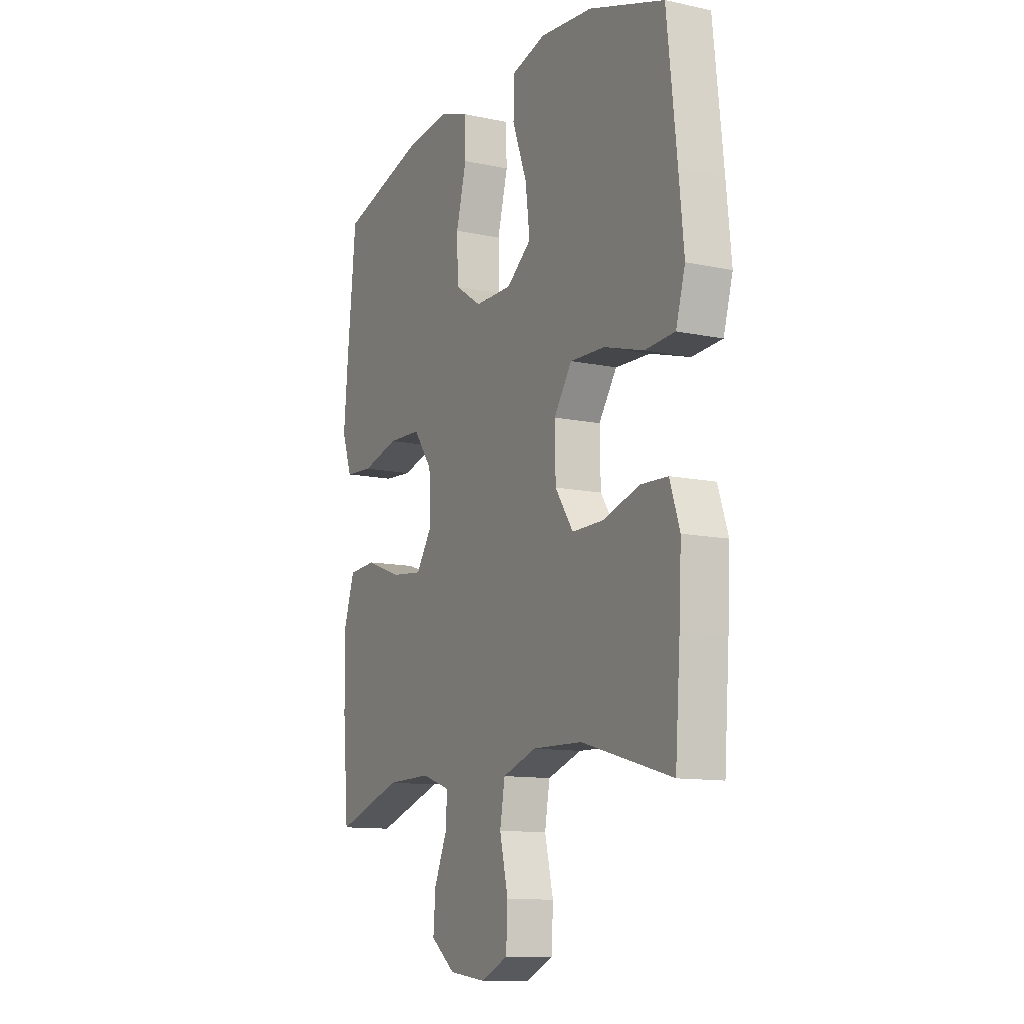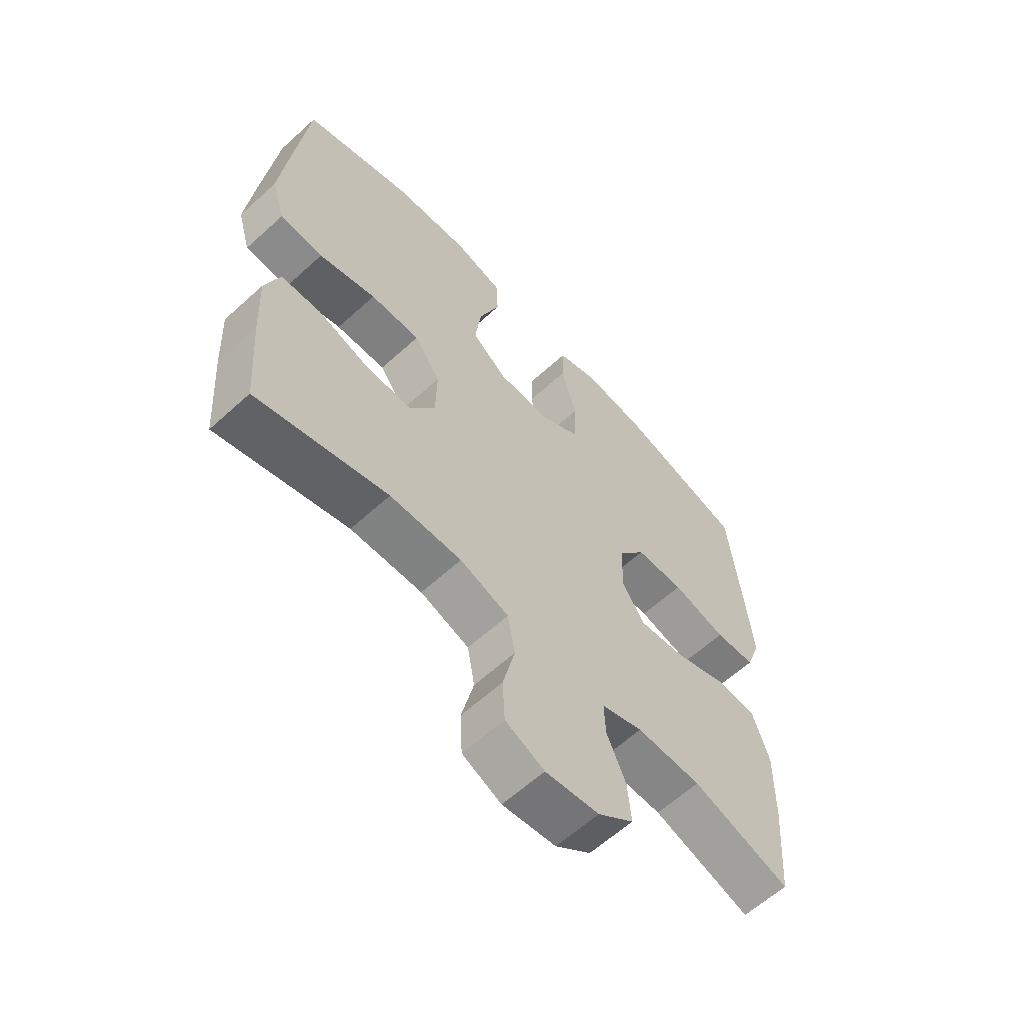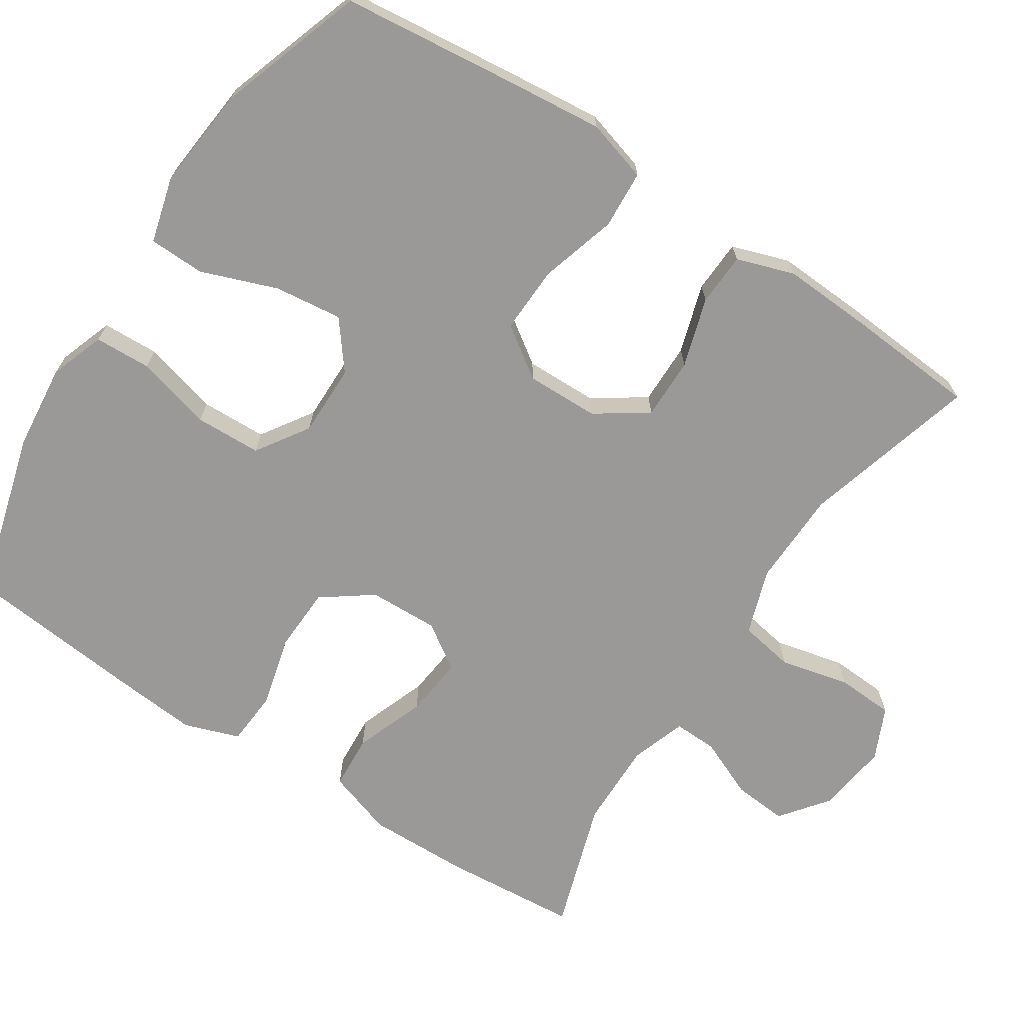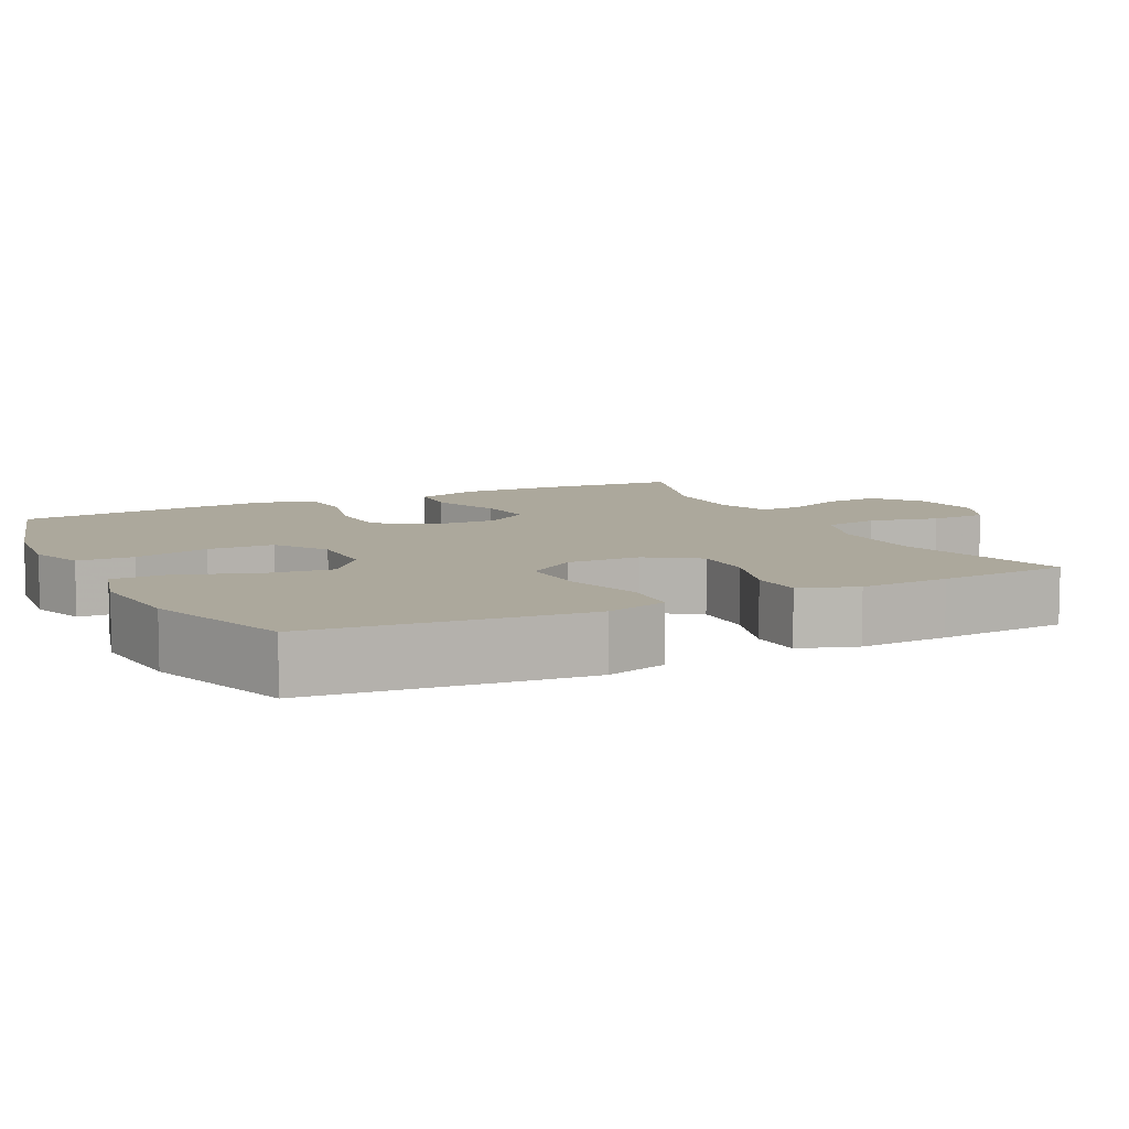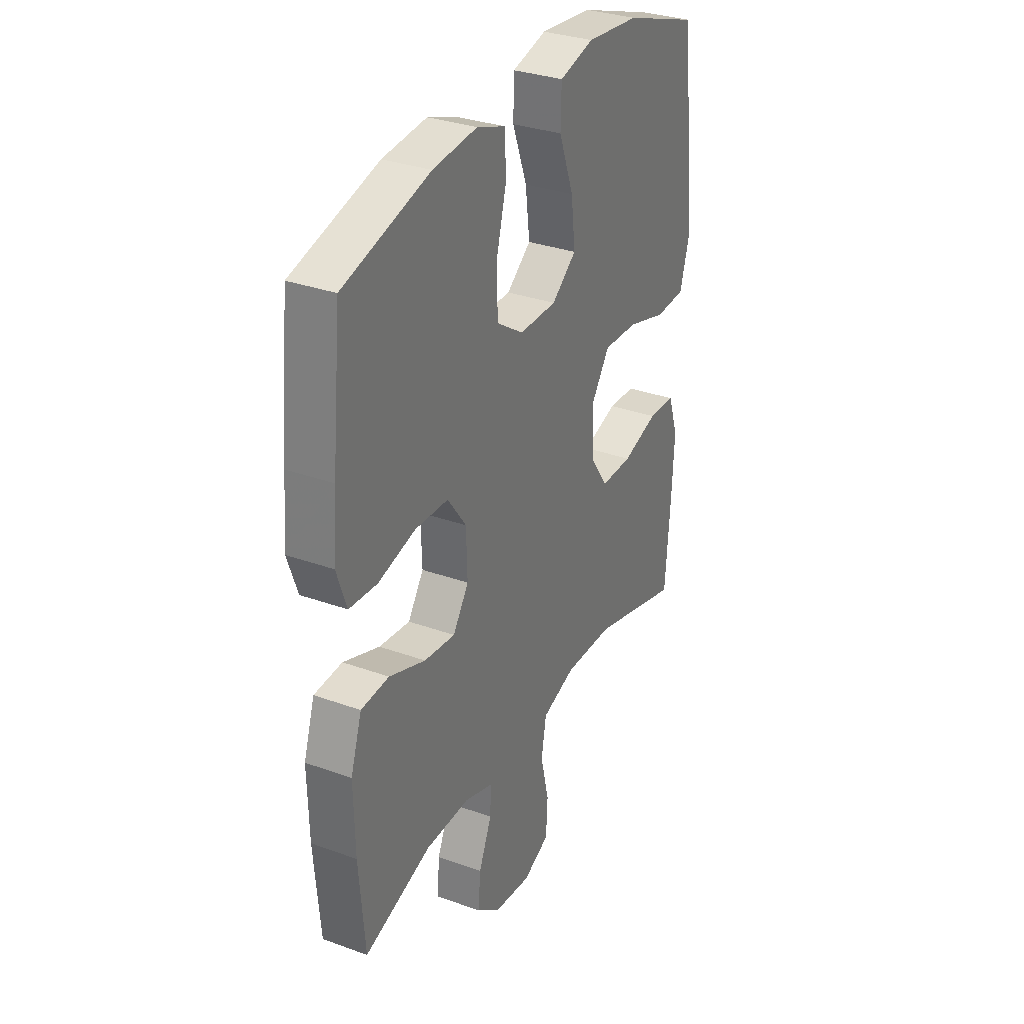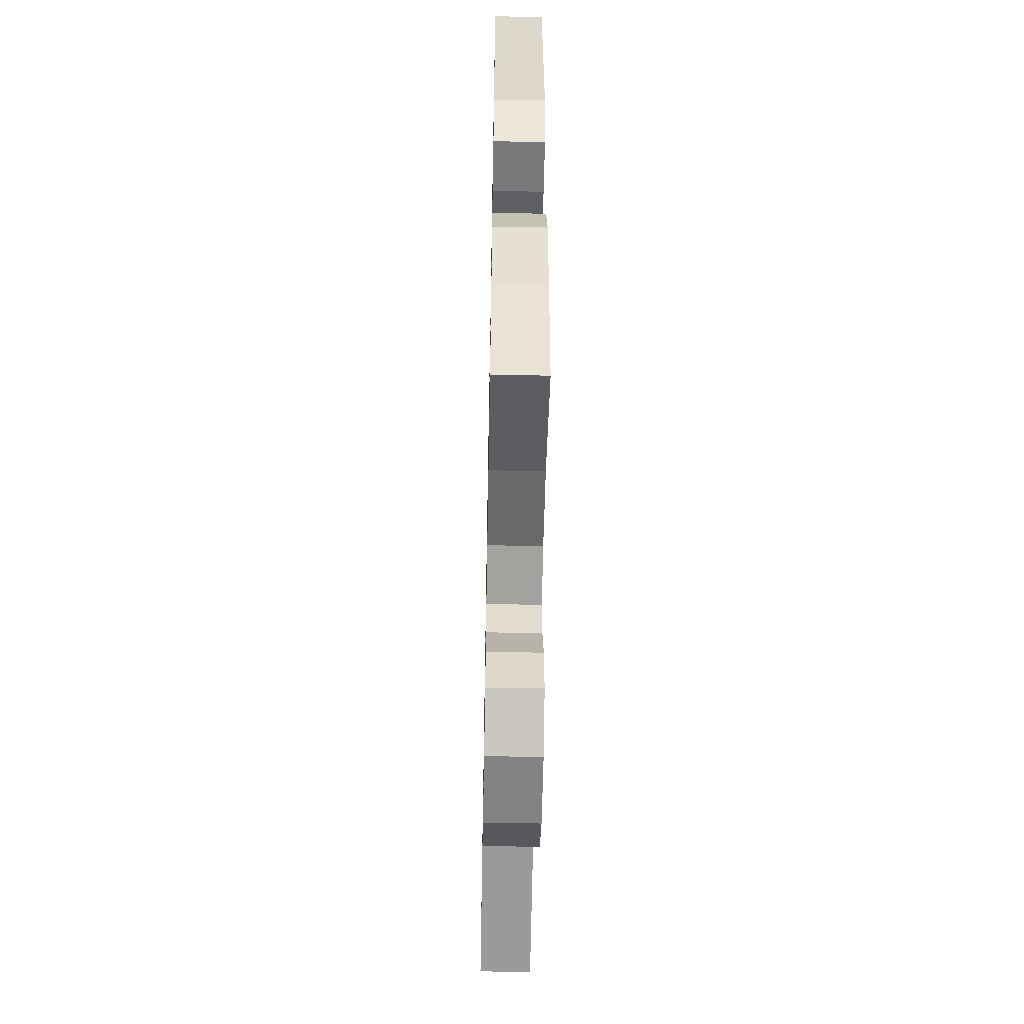
<metadata>
{"format":"obj","ext":"obj","renderer":"f3d","projection":"perspective","resolution":1024,"background":"white","views":[{"elev":-11.6,"azim":62.7,"up":"+Z"},{"elev":-61.5,"azim":132.8,"up":"+Z"},{"elev":-69.0,"azim":56.8,"up":"+Y"},{"elev":8.5,"azim":63.4,"up":"+Y"},{"elev":31.9,"azim":-63.0,"up":"+Z"},{"elev":-53.9,"azim":-91.1,"up":"+Z"}]}
</metadata>
<code>
v 0.5 0.07 -0.5
v 0.265 0.07 -0.435
v 0.136 0.07 -0.432
v 0.048 0.07 -0.462
v 0.035 0.07 -0.536
v 0.057 0.07 -0.629
v 0.053 0.07 -0.706
v -0.017 0.07 -0.738
v -0.113 0.07 -0.726
v -0.177 0.07 -0.677
v -0.171 0.07 -0.604
v -0.137 0.07 -0.525
v -0.135 0.07 -0.466
v -0.209 0.07 -0.441
v -0.325 0.07 -0.443
v -0.5 0.07 -0.5
v -0.515 0.07 -0.319
v -0.518 0.07 -0.182
v -0.489 0.07 -0.093
v -0.416 0.07 -0.088
v -0.321 0.07 -0.123
v -0.24 0.07 -0.132
v -0.199 0.07 -0.071
v -0.202 0.07 0.023
v -0.251 0.07 0.09
v -0.338 0.07 0.093
v -0.435 0.07 0.068
v -0.508 0.07 0.073
v -0.534 0.07 0.147
v -0.524 0.07 0.262
v -0.5 0.07 0.5
v -0.275 0.07 0.563
v -0.16 0.07 0.575
v -0.086 0.07 0.549
v -0.083 0.07 0.473
v -0.11 0.07 0.371
v -0.107 0.07 0.282
v -0.037 0.07 0.236
v 0.06 0.07 0.237
v 0.124 0.07 0.287
v 0.113 0.07 0.378
v 0.075 0.07 0.48
v 0.077 0.07 0.555
v 0.166 0.07 0.579
v 0.303 0.07 0.566
v 0.5 0.07 0.5
v 0.526 0.07 0.264
v 0.539 0.07 0.136
v 0.515 0.07 0.053
v 0.437 0.07 0.048
v 0.334 0.07 0.078
v 0.244 0.07 0.081
v 0.197 0.07 0.013
v 0.199 0.07 -0.085
v 0.246 0.07 -0.154
v 0.329 0.07 -0.153
v 0.422 0.07 -0.124
v 0.493 0.07 -0.127
v 0.519 0.07 -0.204
v 0.513 0.07 -0.324
v 0.5 0 -0.5
v 0.265 0 -0.435
v 0.136 0 -0.432
v 0.048 0 -0.462
v 0.035 0 -0.536
v 0.057 0 -0.629
v 0.053 0 -0.706
v -0.017 0 -0.738
v -0.113 0 -0.726
v -0.177 0 -0.677
v -0.171 0 -0.604
v -0.137 0 -0.525
v -0.135 0 -0.466
v -0.209 0 -0.441
v -0.325 0 -0.443
v -0.5 0 -0.5
v -0.515 0 -0.319
v -0.518 0 -0.182
v -0.489 0 -0.093
v -0.416 0 -0.088
v -0.321 0 -0.123
v -0.24 0 -0.132
v -0.199 0 -0.071
v -0.202 0 0.023
v -0.251 0 0.09
v -0.338 0 0.093
v -0.435 0 0.068
v -0.508 0 0.073
v -0.534 0 0.147
v -0.524 0 0.262
v -0.5 0 0.5
v -0.275 0 0.563
v -0.16 0 0.575
v -0.086 0 0.549
v -0.083 0 0.473
v -0.11 0 0.371
v -0.107 0 0.282
v -0.037 0 0.236
v 0.06 0 0.237
v 0.124 0 0.287
v 0.113 0 0.378
v 0.075 0 0.48
v 0.077 0 0.555
v 0.166 0 0.579
v 0.303 0 0.566
v 0.5 0 0.5
v 0.526 0 0.264
v 0.539 0 0.136
v 0.515 0 0.053
v 0.437 0 0.048
v 0.334 0 0.078
v 0.244 0 0.081
v 0.197 0 0.013
v 0.199 0 -0.085
v 0.246 0 -0.154
v 0.329 0 -0.153
v 0.422 0 -0.124
v 0.493 0 -0.127
v 0.519 0 -0.204
v 0.513 0 -0.324
f 60 1 2
f 59 60 2
f 58 59 2
f 57 58 2
f 56 57 2
f 55 56 2 3
f 54 55 3 4
f 53 54 4
f 49 50 51
f 48 49 51
f 47 48 51
f 46 47 51
f 45 46 51
f 44 45 51
f 43 44 51
f 42 43 51
f 41 42 51
f 40 41 51 52
f 39 40 52 53
f 34 35 36
f 33 34 36
f 32 33 36
f 31 32 36
f 30 31 36
f 29 30 36
f 28 29 36
f 27 28 36
f 26 27 36
f 25 26 36 37
f 24 25 37 38
f 19 20 21
f 18 19 21
f 17 18 21
f 16 17 21
f 15 16 21
f 14 15 21 22
f 13 14 22 23
f 10 11 12
f 9 10 12
f 8 9 12
f 7 8 12
f 6 7 12
f 5 6 12
f 4 5 12 13
f 38 39 53
f 24 38 53
f 23 24 53
f 13 23 53
f 4 13 53
f 62 61 120
f 62 120 119
f 62 119 118
f 62 118 117
f 62 117 116
f 63 62 116 115
f 64 63 115 114
f 64 114 113
f 111 110 109
f 111 109 108
f 111 108 107
f 111 107 106
f 111 106 105
f 111 105 104
f 111 104 103
f 111 103 102
f 111 102 101
f 112 111 101 100
f 113 112 100 99
f 96 95 94
f 96 94 93
f 96 93 92
f 96 92 91
f 96 91 90
f 96 90 89
f 96 89 88
f 96 88 87
f 96 87 86
f 97 96 86 85
f 98 97 85 84
f 81 80 79
f 81 79 78
f 81 78 77
f 81 77 76
f 81 76 75
f 82 81 75 74
f 83 82 74 73
f 72 71 70
f 72 70 69
f 72 69 68
f 72 68 67
f 72 67 66
f 72 66 65
f 73 72 65 64
f 113 99 98
f 113 98 84
f 113 84 83
f 113 83 73
f 113 73 64
f 1 61 62 2
f 2 62 63 3
f 3 63 64 4
f 4 64 65 5
f 5 65 66 6
f 6 66 67 7
f 7 67 68 8
f 8 68 69 9
f 9 69 70 10
f 10 70 71 11
f 11 71 72 12
f 12 72 73 13
f 13 73 74 14
f 14 74 75 15
f 15 75 76 16
f 16 76 77 17
f 17 77 78 18
f 18 78 79 19
f 19 79 80 20
f 20 80 81 21
f 21 81 82 22
f 22 82 83 23
f 23 83 84 24
f 24 84 85 25
f 25 85 86 26
f 26 86 87 27
f 27 87 88 28
f 28 88 89 29
f 29 89 90 30
f 30 90 91 31
f 31 91 92 32
f 32 92 93 33
f 33 93 94 34
f 34 94 95 35
f 35 95 96 36
f 36 96 97 37
f 37 97 98 38
f 38 98 99 39
f 39 99 100 40
f 40 100 101 41
f 41 101 102 42
f 42 102 103 43
f 43 103 104 44
f 44 104 105 45
f 45 105 106 46
f 46 106 107 47
f 47 107 108 48
f 48 108 109 49
f 49 109 110 50
f 50 110 111 51
f 51 111 112 52
f 52 112 113 53
f 53 113 114 54
f 54 114 115 55
f 55 115 116 56
f 56 116 117 57
f 57 117 118 58
f 58 118 119 59
f 59 119 120 60
f 60 120 61 1

</code>
